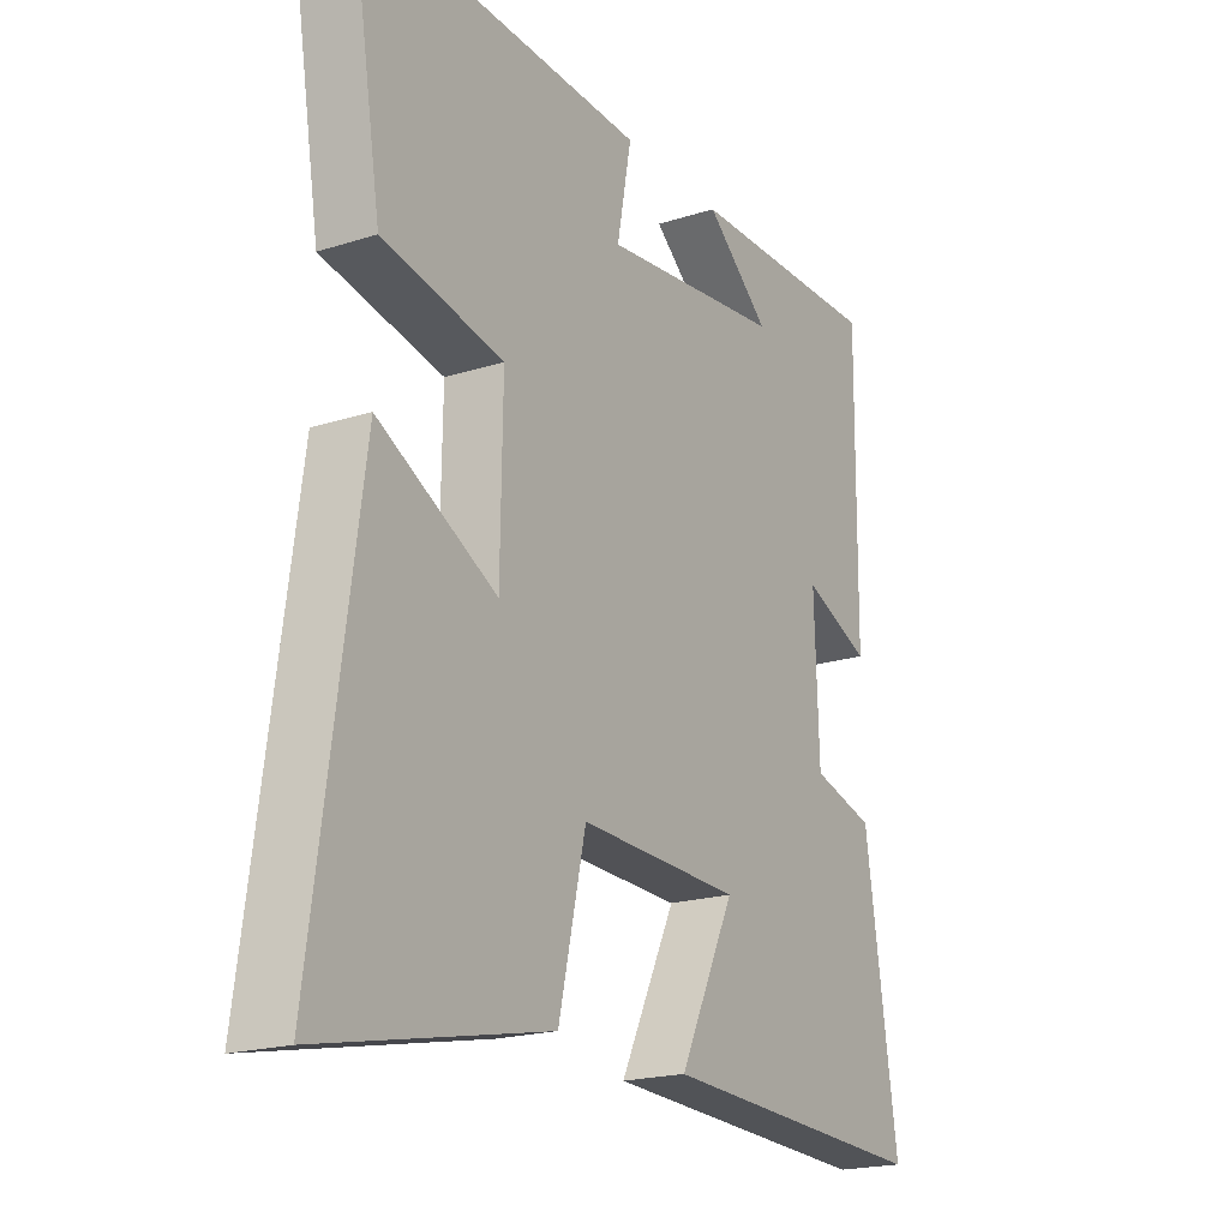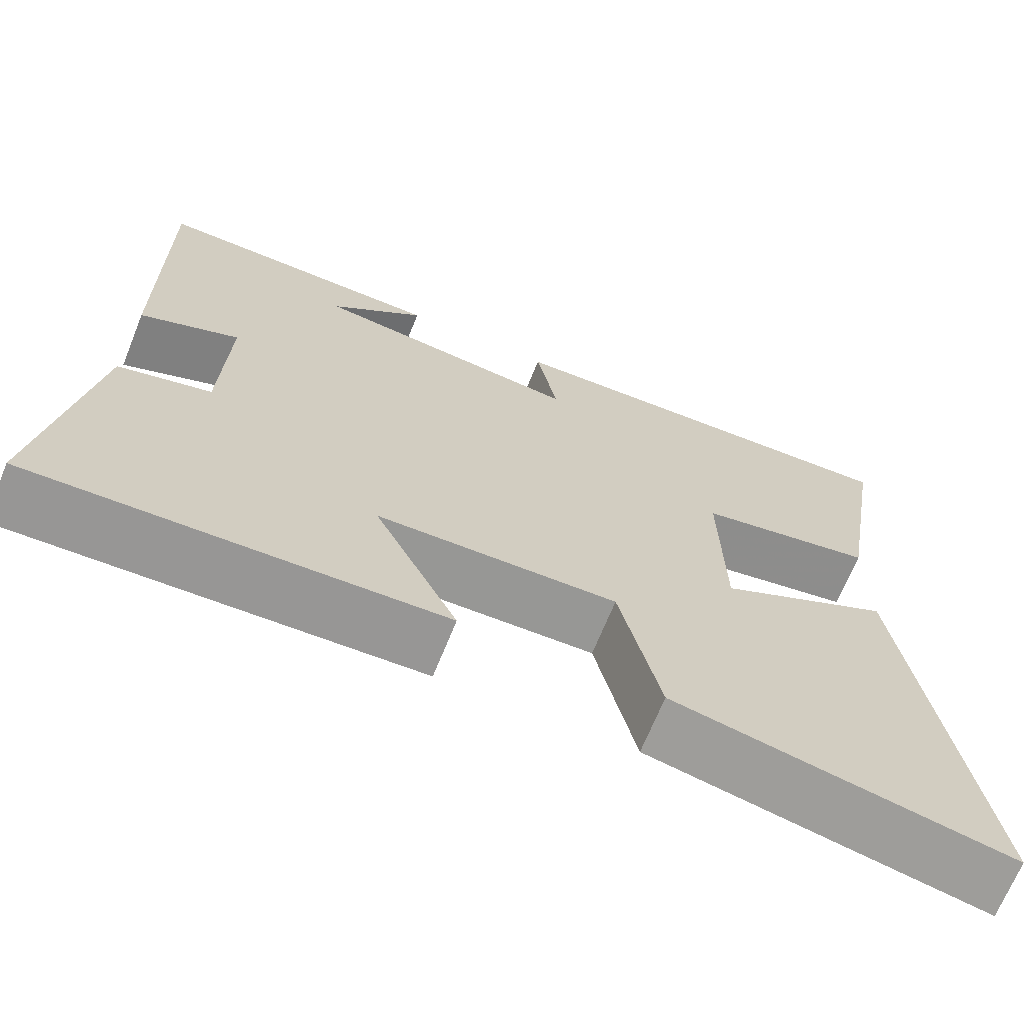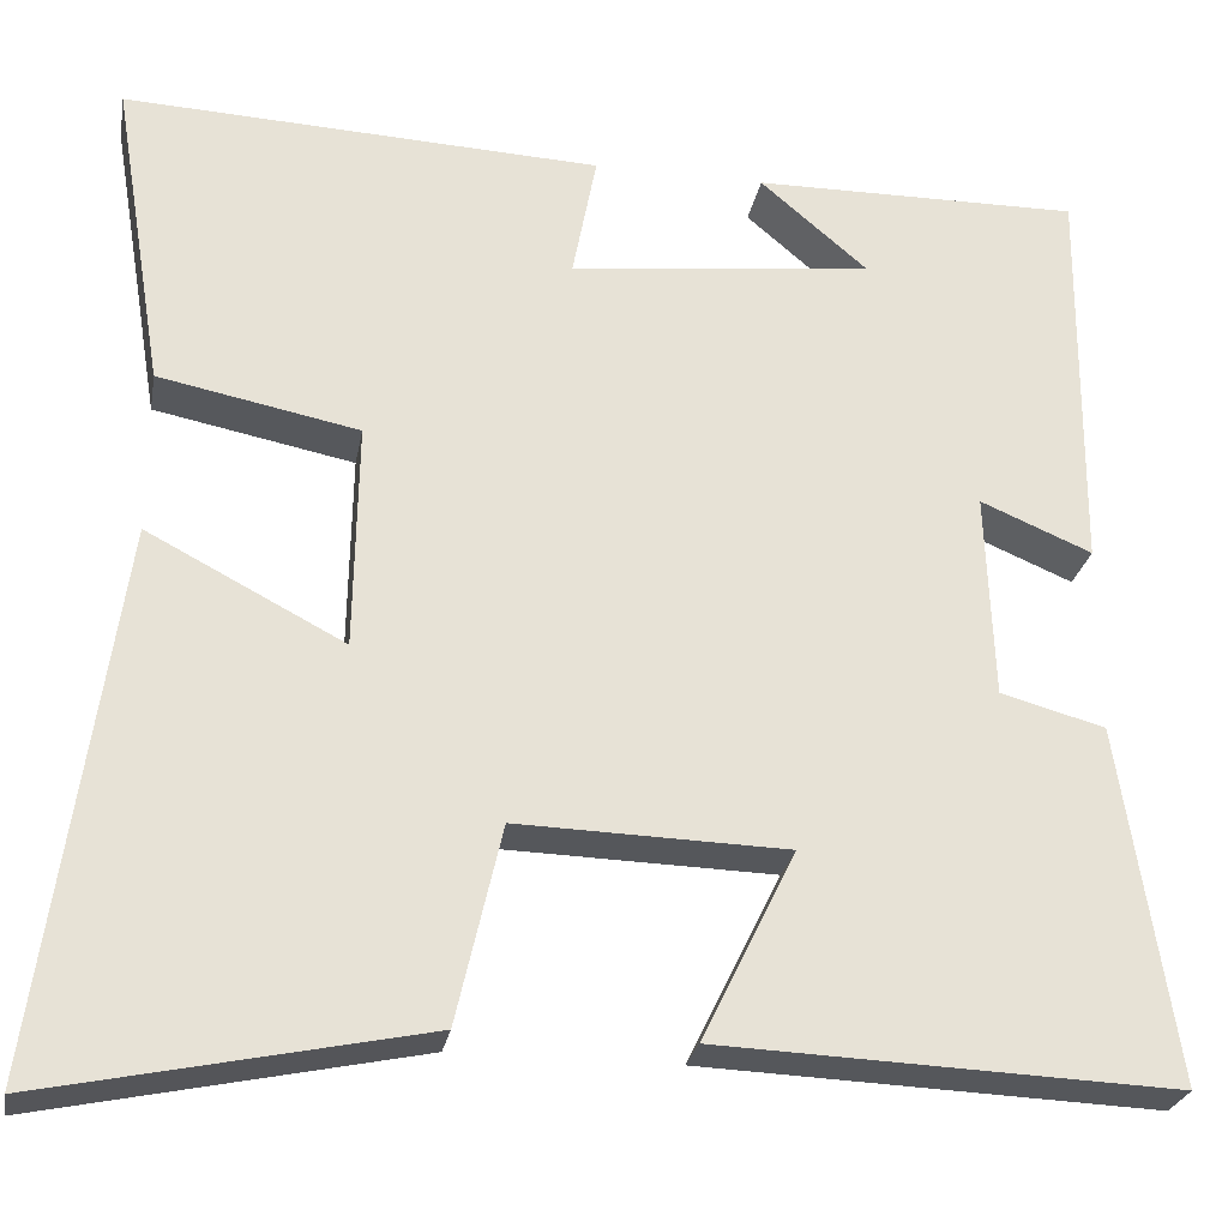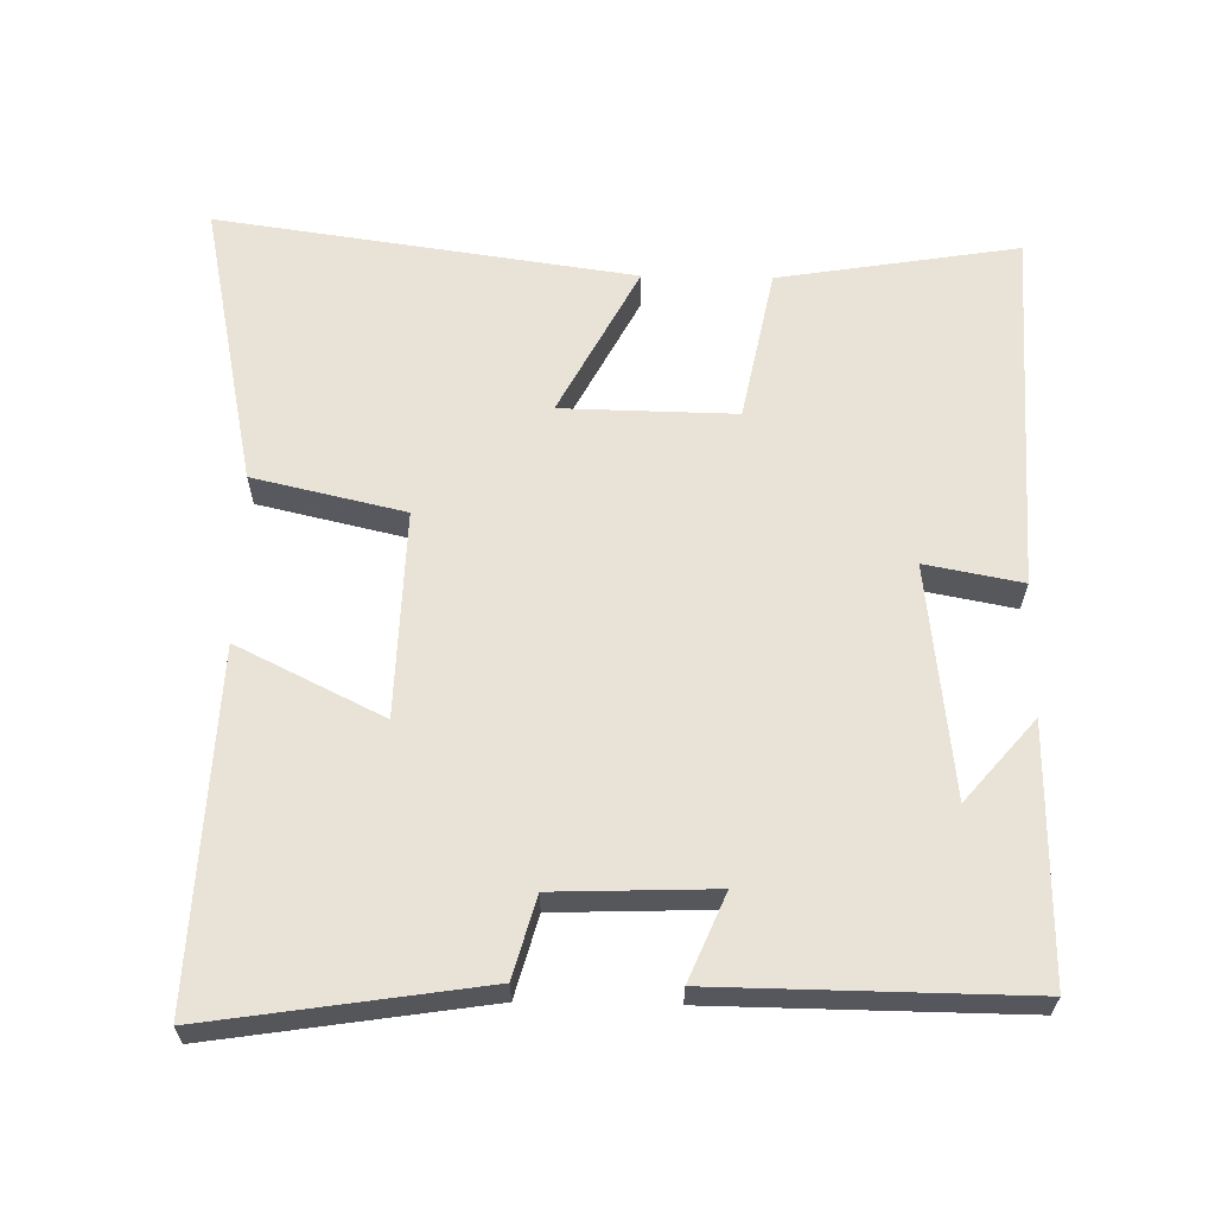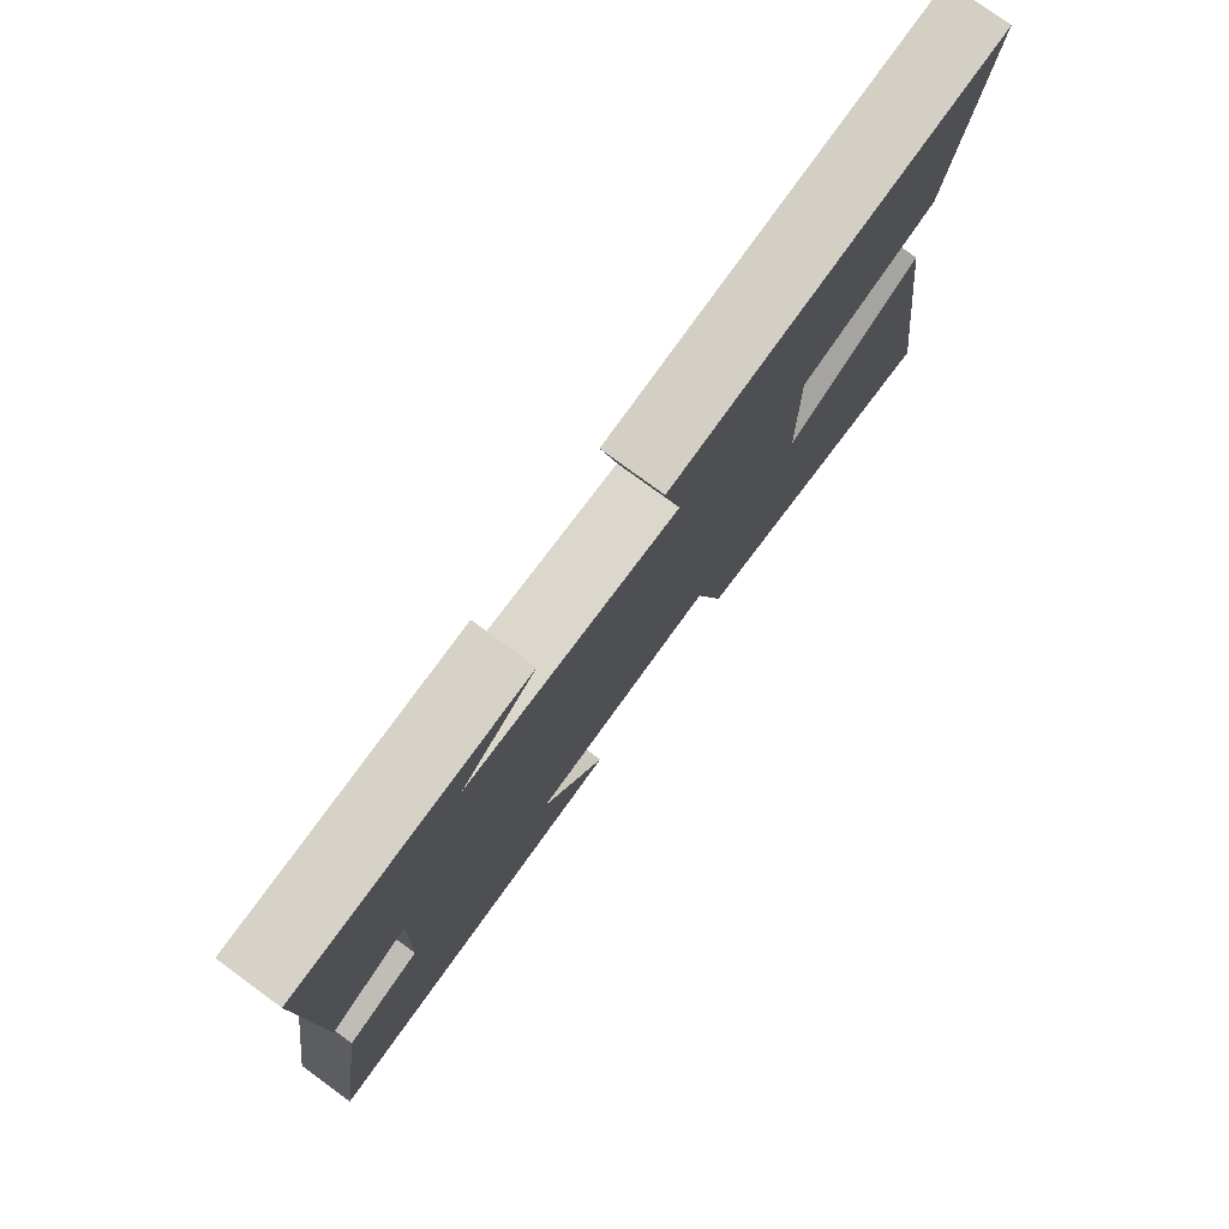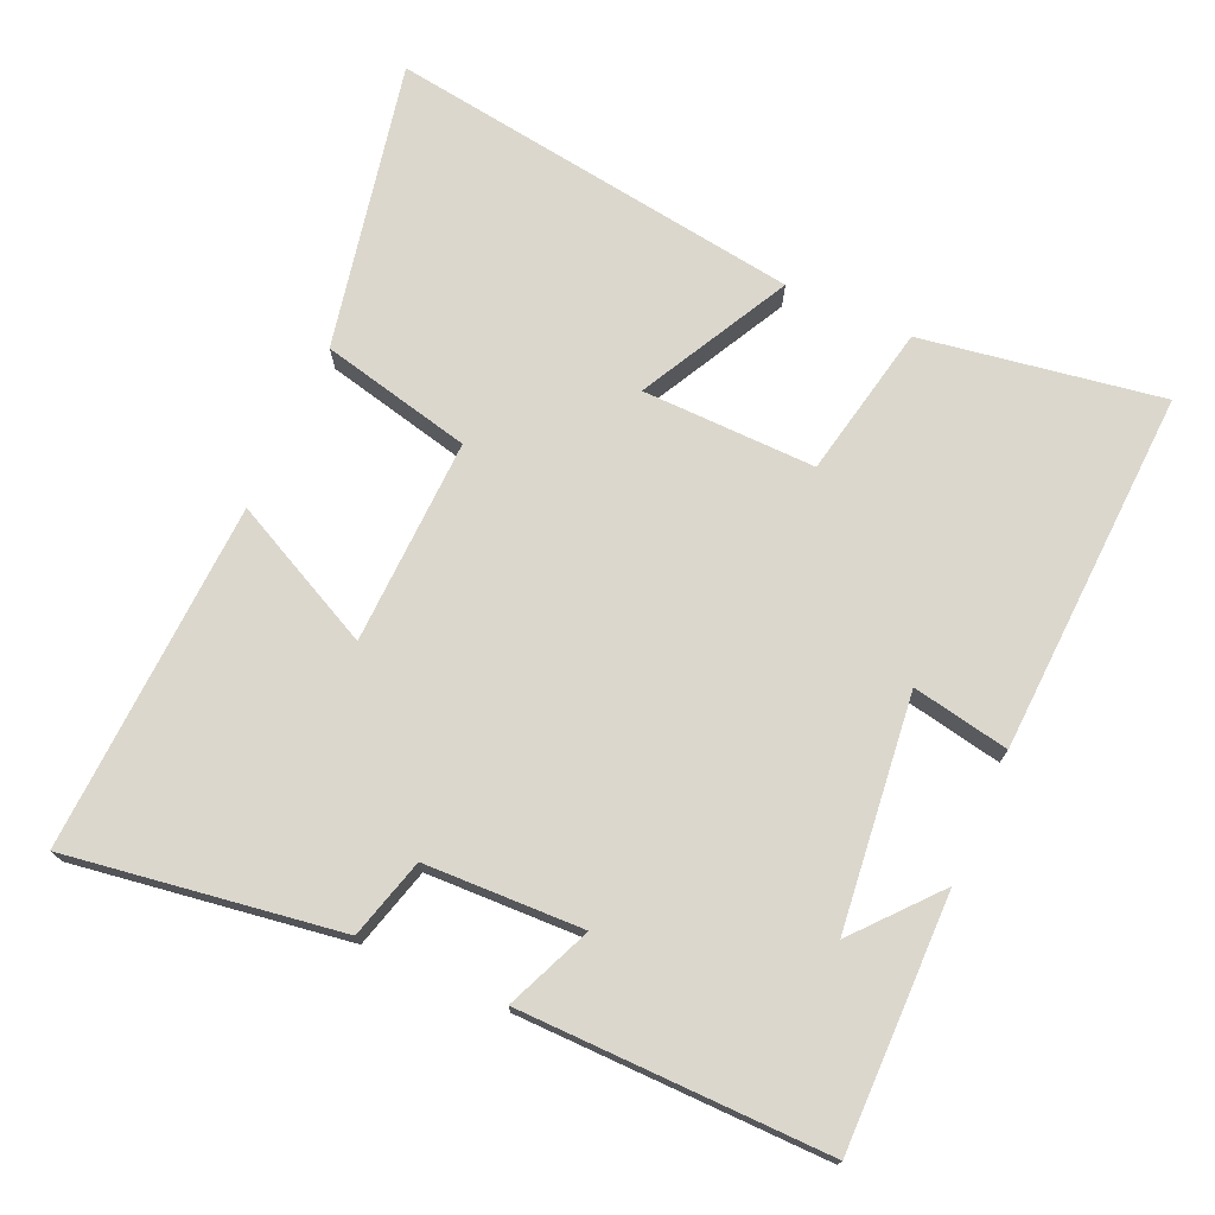
<metadata>
{"format":"obj","ext":"obj","renderer":"f3d","projection":"perspective","resolution":1024,"background":"white","views":[{"elev":-19.8,"azim":120.5,"up":"+Z"},{"elev":-68.5,"azim":-22.0,"up":"+Z"},{"elev":-26.1,"azim":169.8,"up":"+Z"},{"elev":62.5,"azim":-88.9,"up":"+Y"},{"elev":78.9,"azim":-53.9,"up":"+Z"},{"elev":73.3,"azim":-65.8,"up":"+Y"}]}
</metadata>
<code>
v -0.559 0.07 -0.52
v -0.5 0.07 -0.135
v -0.387 0.07 -0.104
v -0.379 0.07 0.12
v -0.5 0.07 0.069
v -0.504 0.07 0.504
v -0.148 0.07 0.5
v -0.264 0.07 0.401
v 0.064 0.07 0.363
v 0.038 0.07 0.5
v 0.556 0.07 0.523
v 0.5 0.07 0.183
v 0.283 0.07 0.14
v 0.287 0.07 -0.106
v 0.5 0.07 0.005
v 0.583 0.07 -0.585
v 0.175 0.07 -0.5
v 0.126 0.07 -0.286
v -0.166 0.07 -0.294
v -0.065 0.07 -0.5
v -0.559 0 -0.52
v -0.5 0 -0.135
v -0.387 0 -0.104
v -0.379 0 0.12
v -0.5 0 0.069
v -0.504 0 0.504
v -0.148 0 0.5
v -0.264 0 0.401
v 0.064 0 0.363
v 0.038 0 0.5
v 0.556 0 0.523
v 0.5 0 0.183
v 0.283 0 0.14
v 0.287 0 -0.106
v 0.5 0 0.005
v 0.583 0 -0.585
v 0.175 0 -0.5
v 0.126 0 -0.286
v -0.166 0 -0.294
v -0.065 0 -0.5
f 1 2 3
f 20 1 3
f 19 20 3
f 18 19 3 4
f 16 17 18
f 15 16 18
f 14 15 18
f 13 14 18 4
f 11 12 13
f 10 11 13
f 9 10 13
f 8 9 13 4
f 6 7 8
f 4 5 6 8
f 23 22 21
f 23 21 40
f 23 40 39
f 24 23 39 38
f 38 37 36
f 38 36 35
f 38 35 34
f 24 38 34 33
f 33 32 31
f 33 31 30
f 33 30 29
f 24 33 29 28
f 28 27 26
f 28 26 25 24
f 1 21 22 2
f 2 22 23 3
f 3 23 24 4
f 4 24 25 5
f 5 25 26 6
f 6 26 27 7
f 7 27 28 8
f 8 28 29 9
f 9 29 30 10
f 10 30 31 11
f 11 31 32 12
f 12 32 33 13
f 13 33 34 14
f 14 34 35 15
f 15 35 36 16
f 16 36 37 17
f 17 37 38 18
f 18 38 39 19
f 19 39 40 20
f 20 40 21 1

</code>
